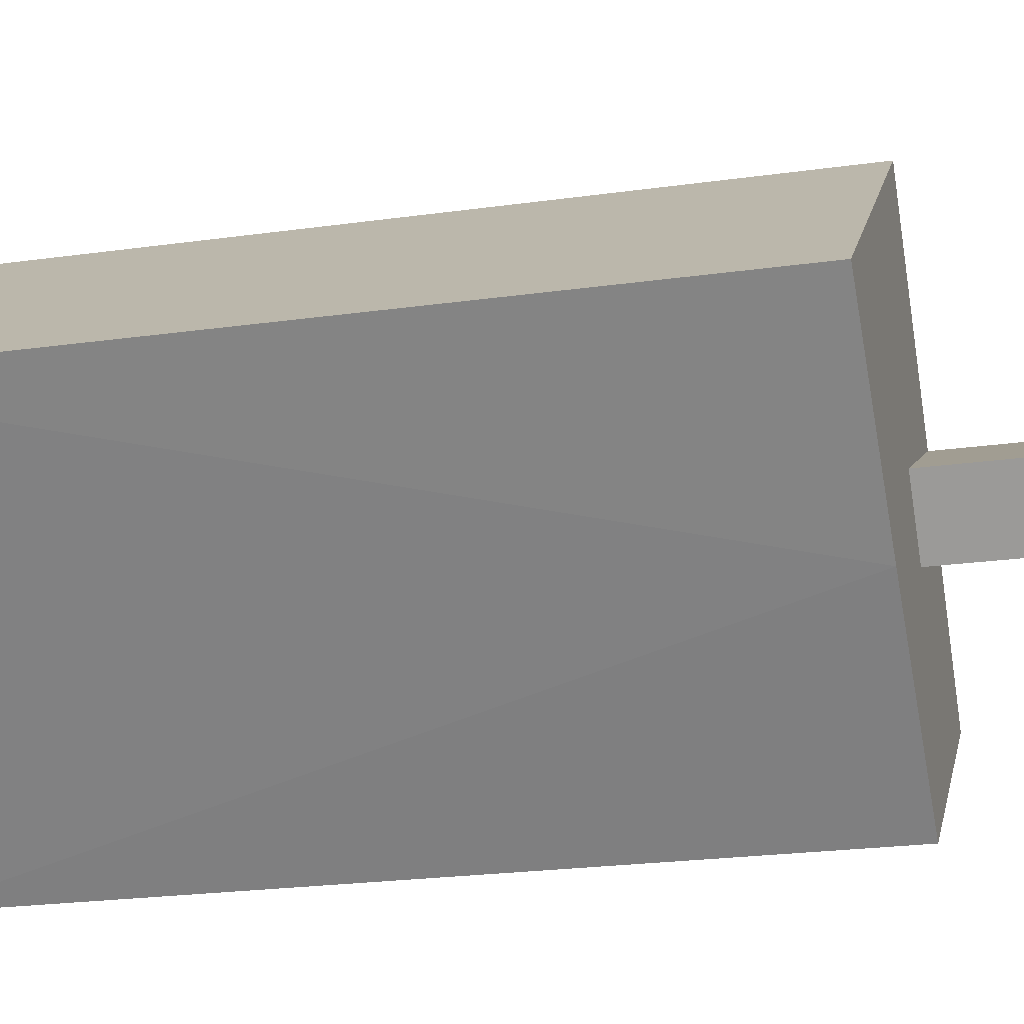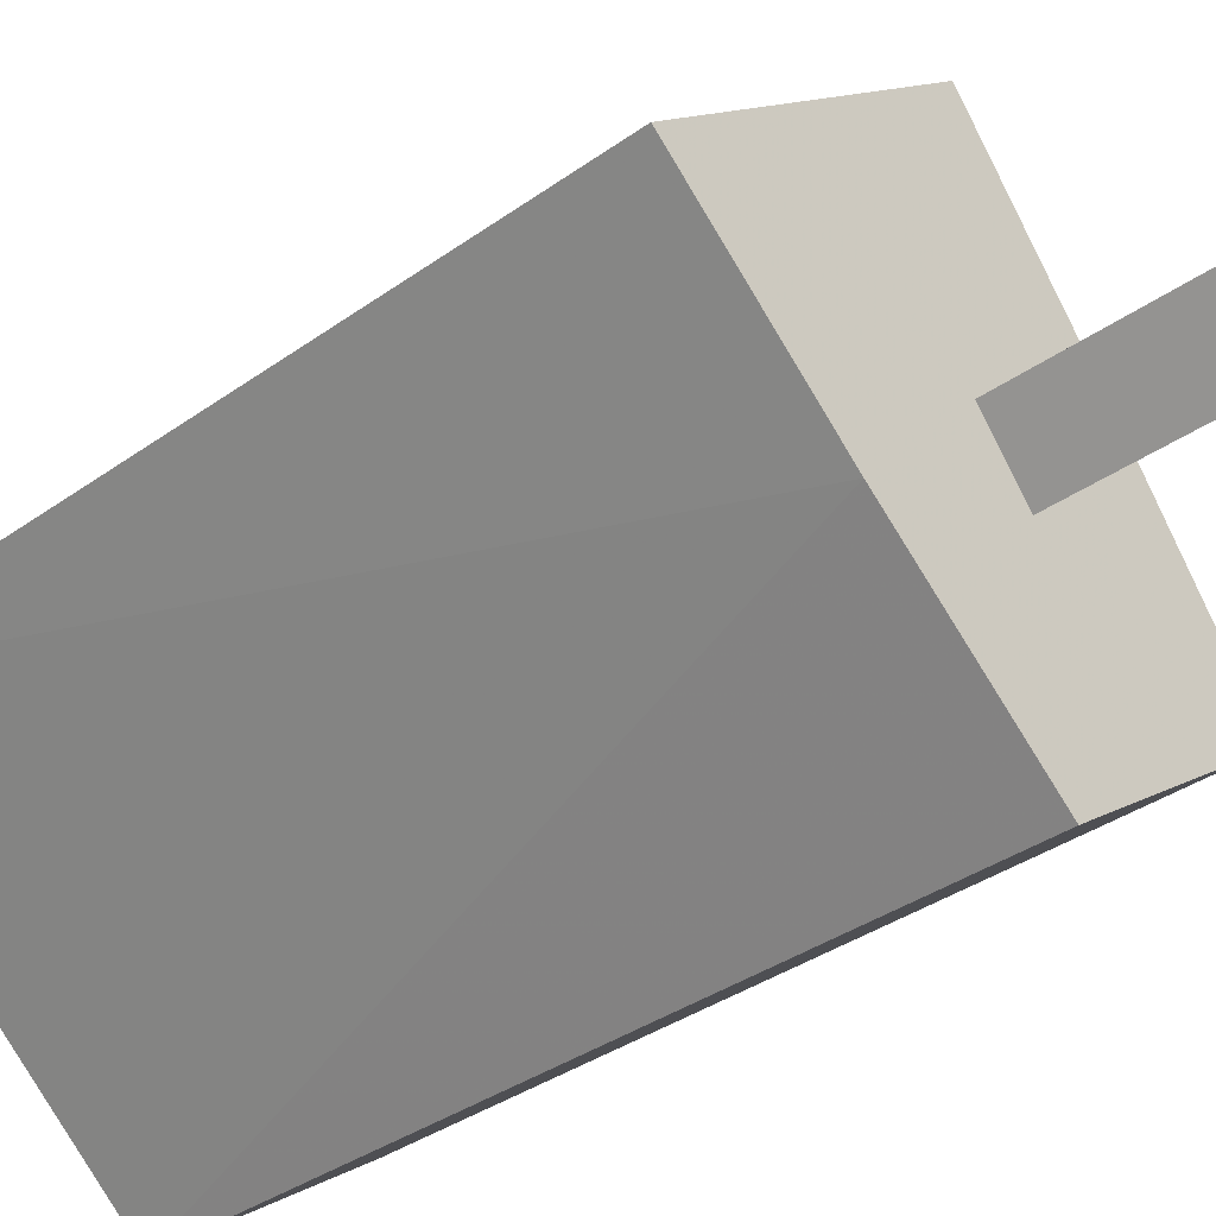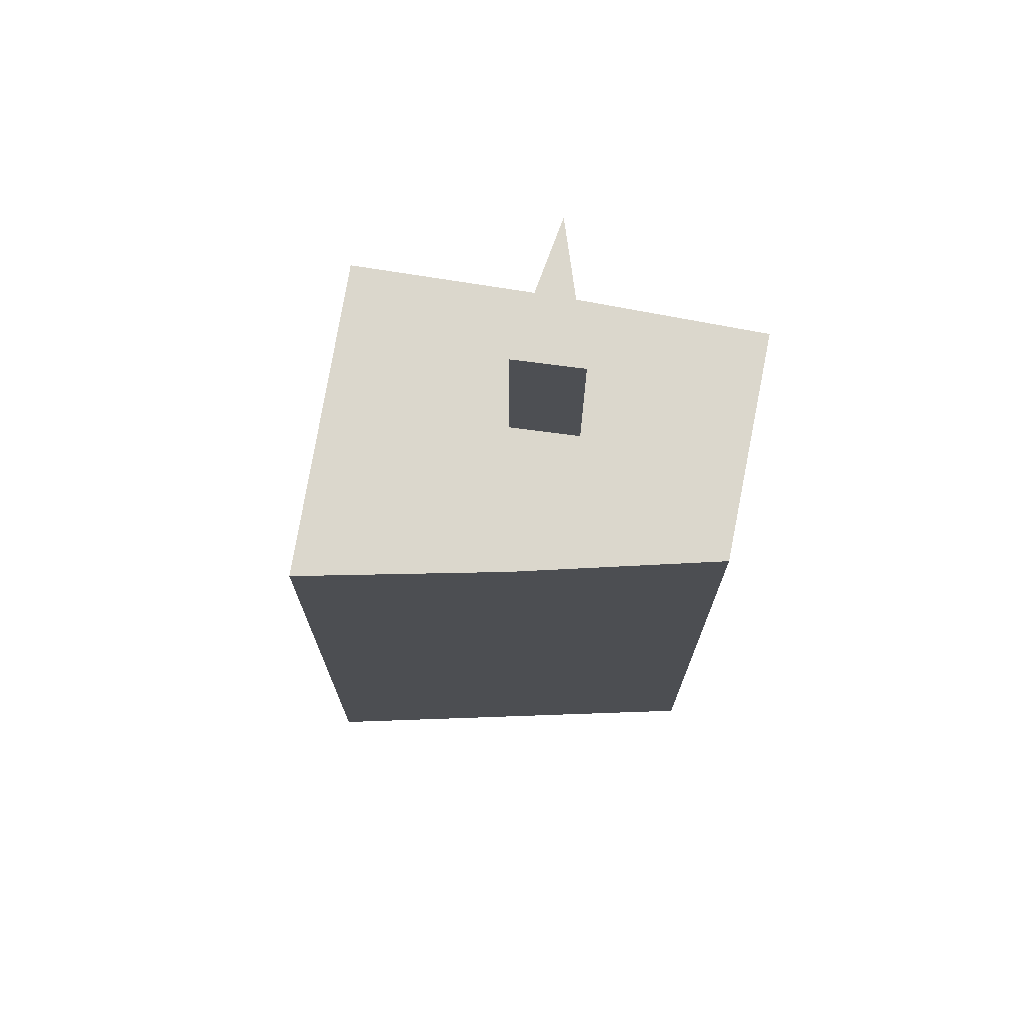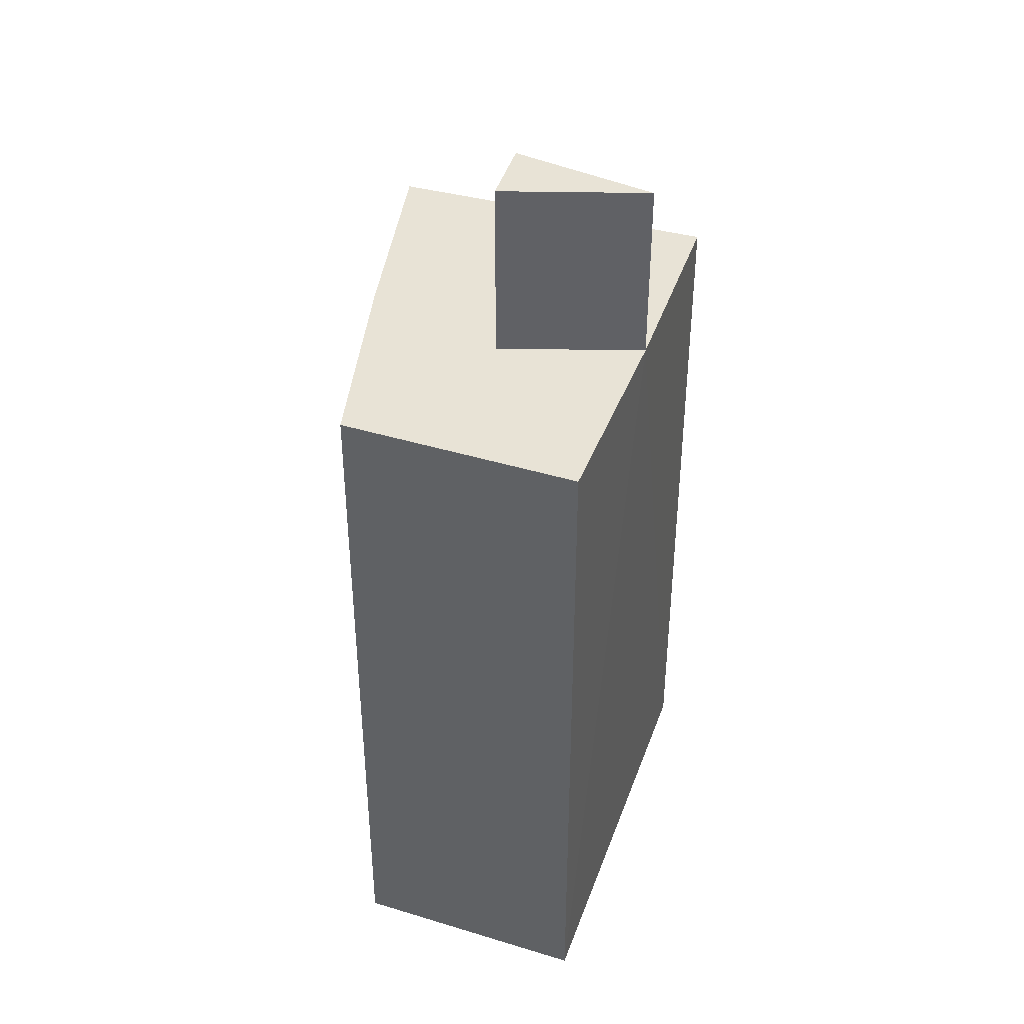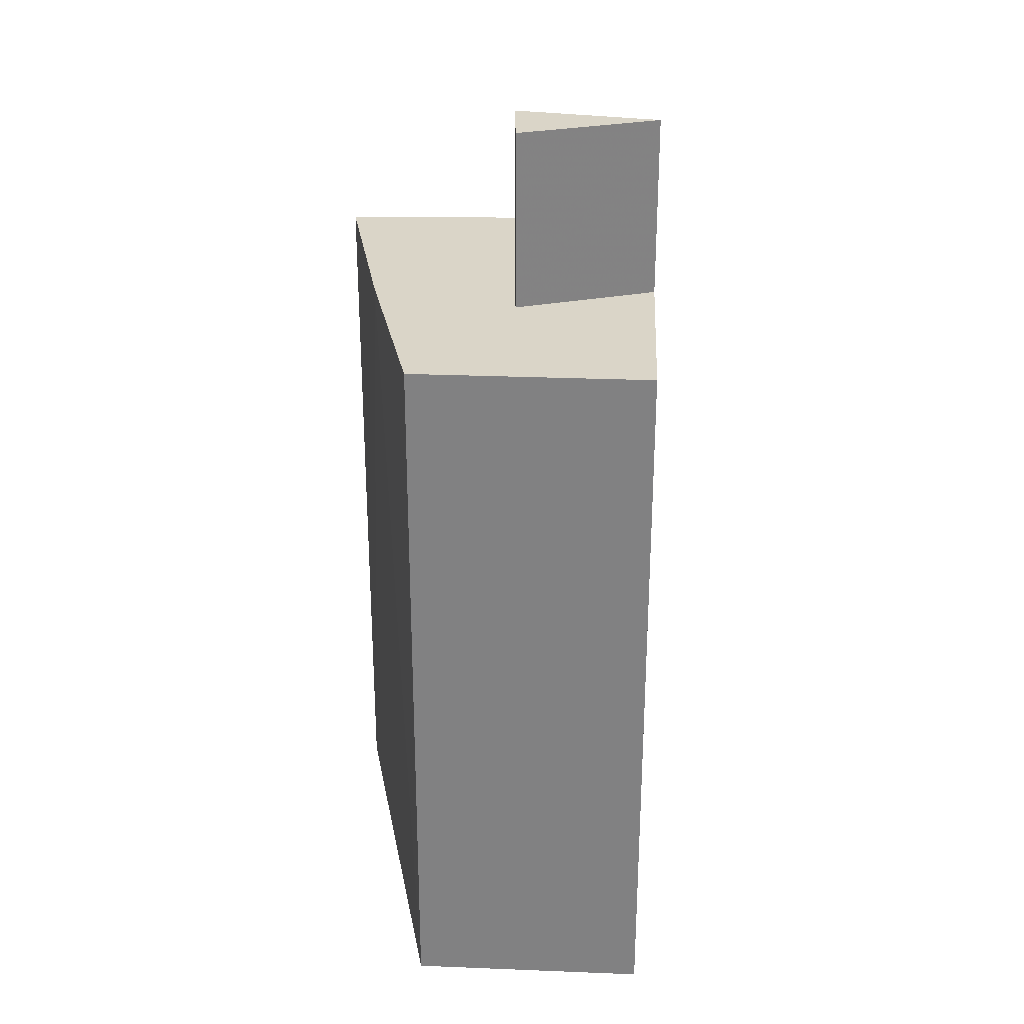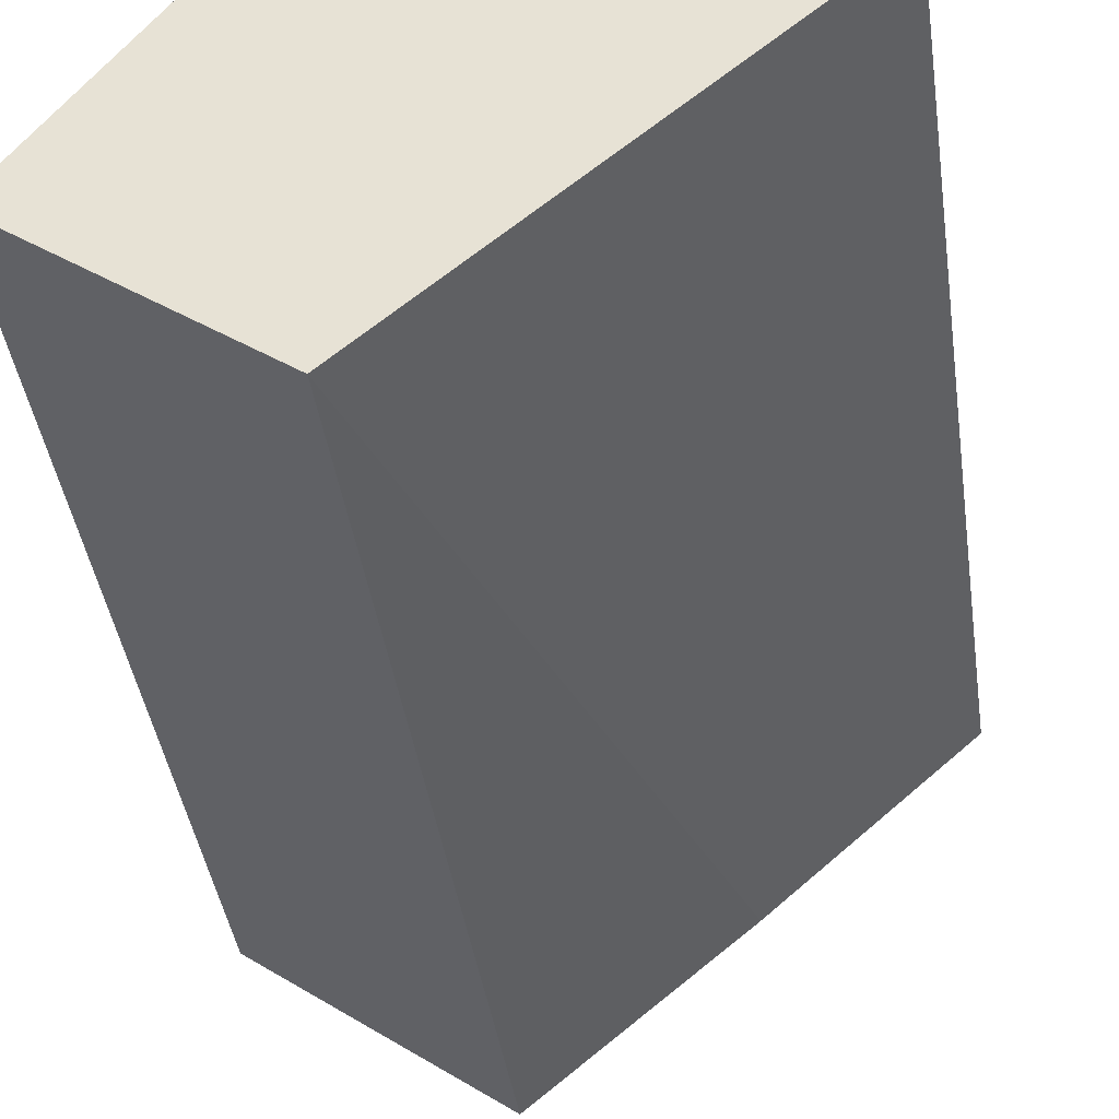
<metadata>
{"format":"obj","ext":"obj","renderer":"f3d","projection":"perspective","resolution":1024,"background":"white","views":[{"elev":-22.3,"azim":103.9,"up":"+Z"},{"elev":-35.3,"azim":133.6,"up":"+Z"},{"elev":73.1,"azim":137.3,"up":"+Y"},{"elev":41.5,"azim":-123.9,"up":"+Y"},{"elev":29.1,"azim":-140.8,"up":"+Y"},{"elev":-38.6,"azim":7.7,"up":"+Z"}]}
</metadata>
<code>
v -0.3819 0 -3.914
v 5.174 0 0.8599
v 0.7137 0 4.381
v -3.747 0 -1.488
v 5.174 12.72 0.8599
v 2.435 12.72 -1.566
v -1.556 12.72 1.486
v -3.747 12.72 -1.488
v 0.7137 12.72 4.381
v -0.3819 12.72 -3.914
v 0.7137 12.72 0.3122
v -0.06885 12.72 -0.6269
v 0.7137 15.9 0.3122
v -1.556 15.9 1.486
v -0.06885 15.9 -0.6269
f 1 2 3
f 3 4 1
f 2 3 5
f 1 2 6
f 3 4 7
f 4 1 8
f 3 7 9
f 3 9 5
f 2 6 5
f 1 6 10
f 4 7 8
f 1 8 10
f 11 12 6
f 11 7 9
f 11 9 5
f 11 6 5
f 12 6 10
f 12 7 8
f 12 8 10
f 11 12 13
f 11 7 13
f 12 7 14
f 12 13 15
f 12 15 14
f 7 13 14
f 13 15 14
f 3 2 1
f 1 4 3
f 5 3 2
f 6 2 1
f 7 4 3
f 8 1 4
f 9 7 3
f 5 9 3
f 5 6 2
f 10 6 1
f 8 7 4
f 10 8 1
f 6 12 11
f 9 7 11
f 5 9 11
f 5 6 11
f 10 6 12
f 8 7 12
f 10 8 12
f 13 12 11
f 13 7 11
f 14 7 12
f 15 13 12
f 14 15 12
f 14 13 7
f 14 15 13

</code>
